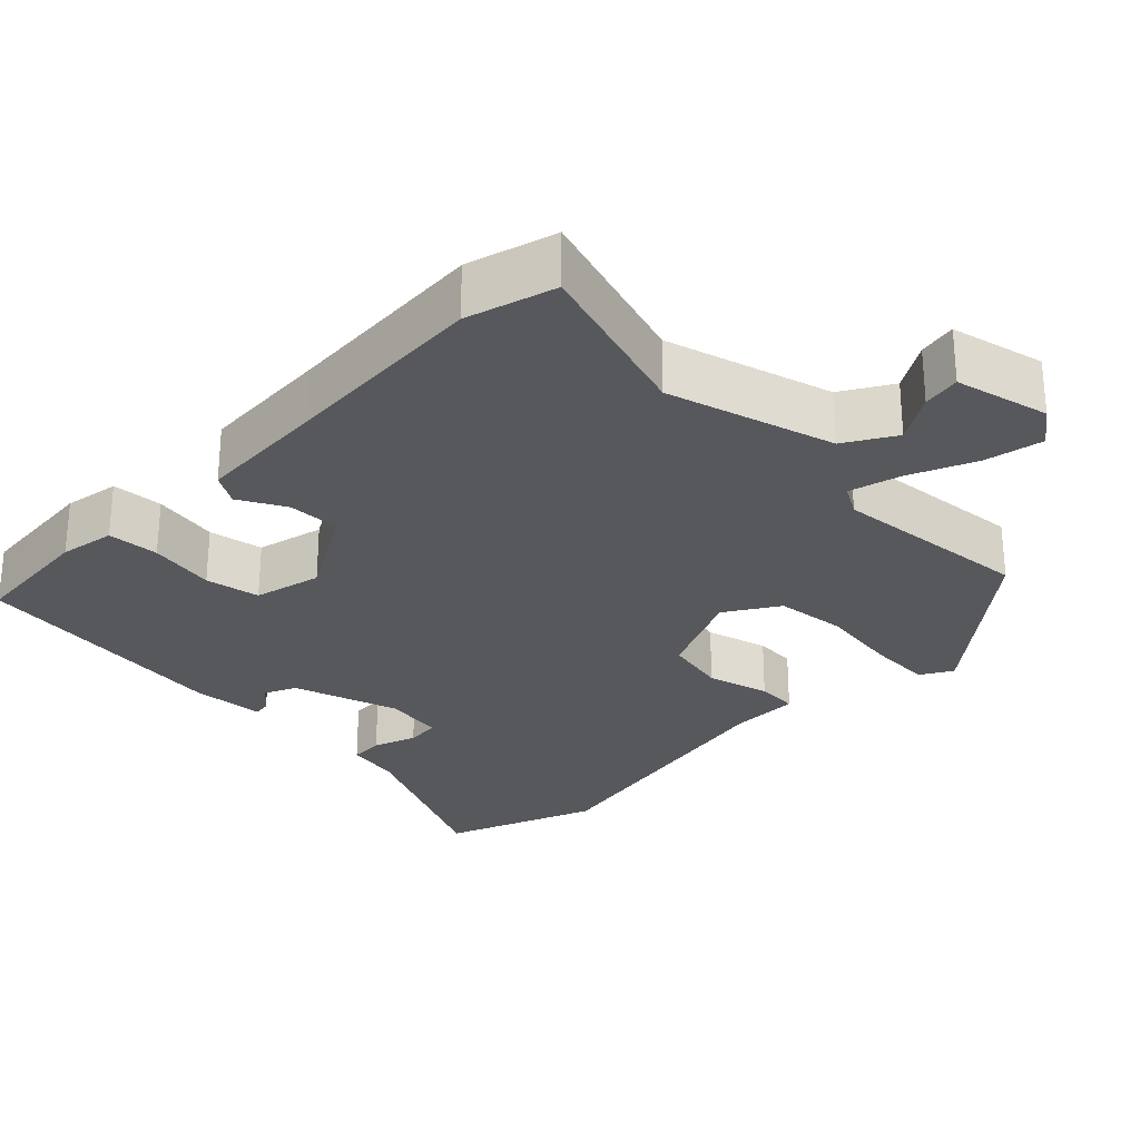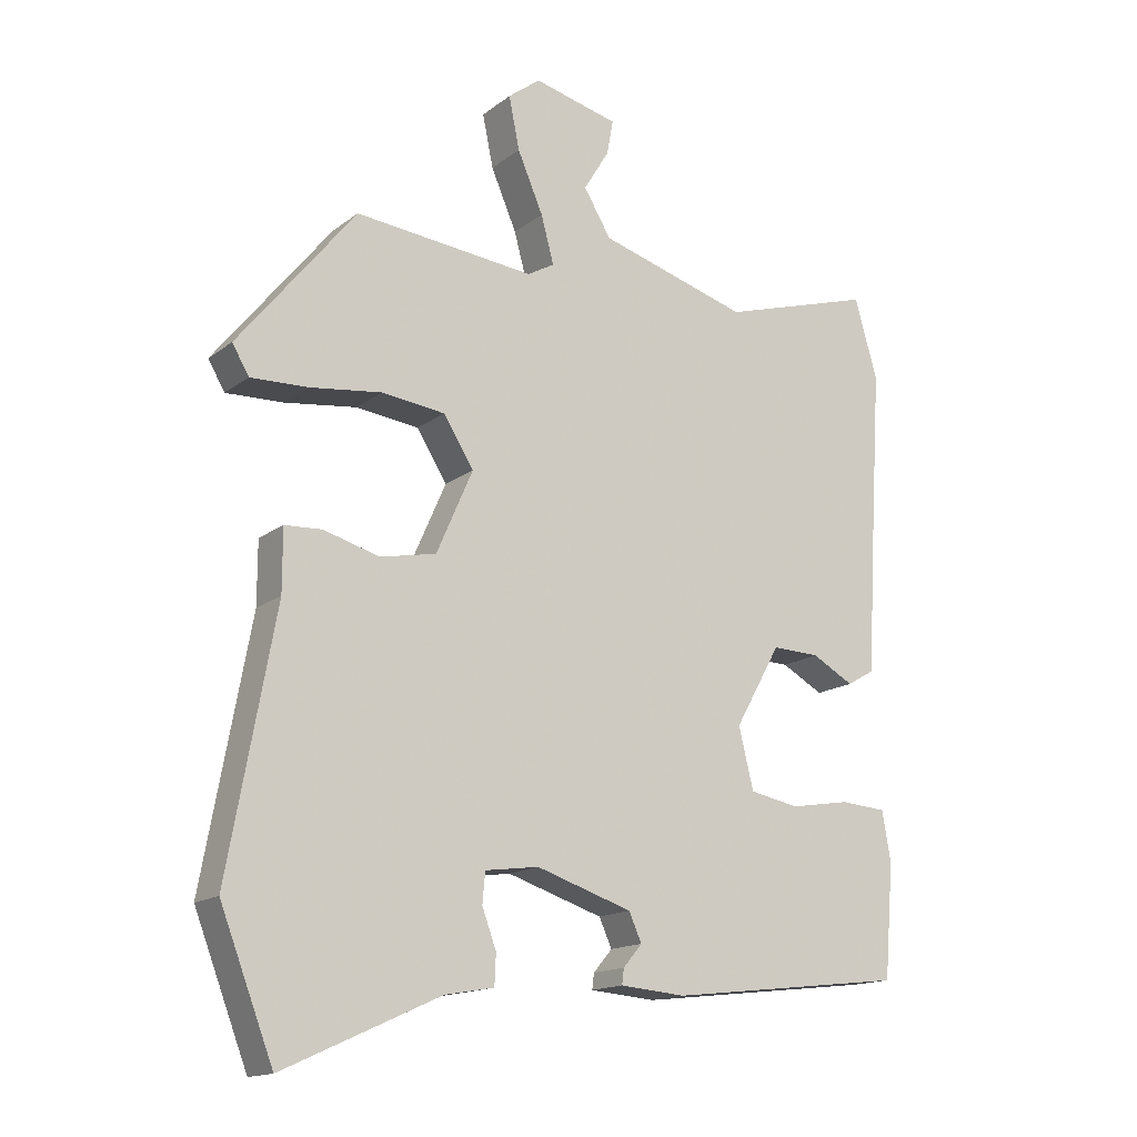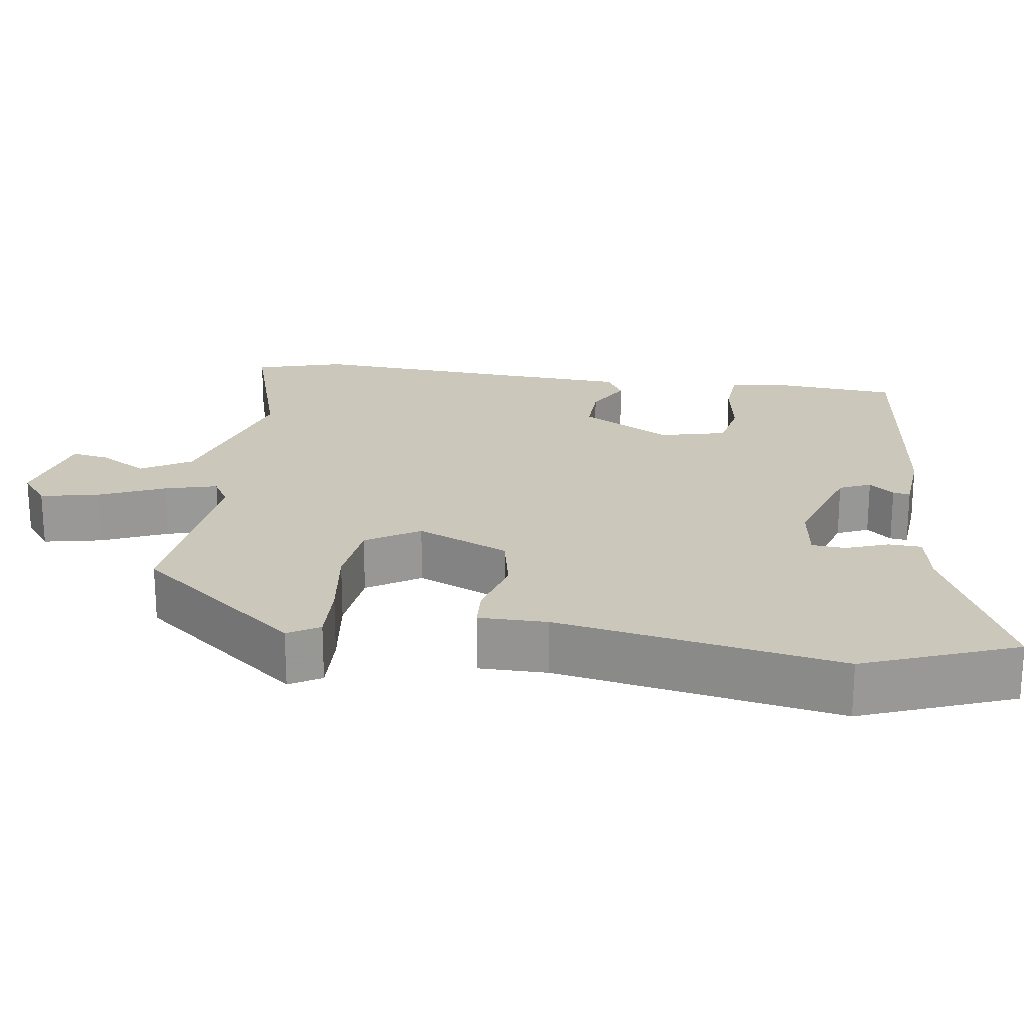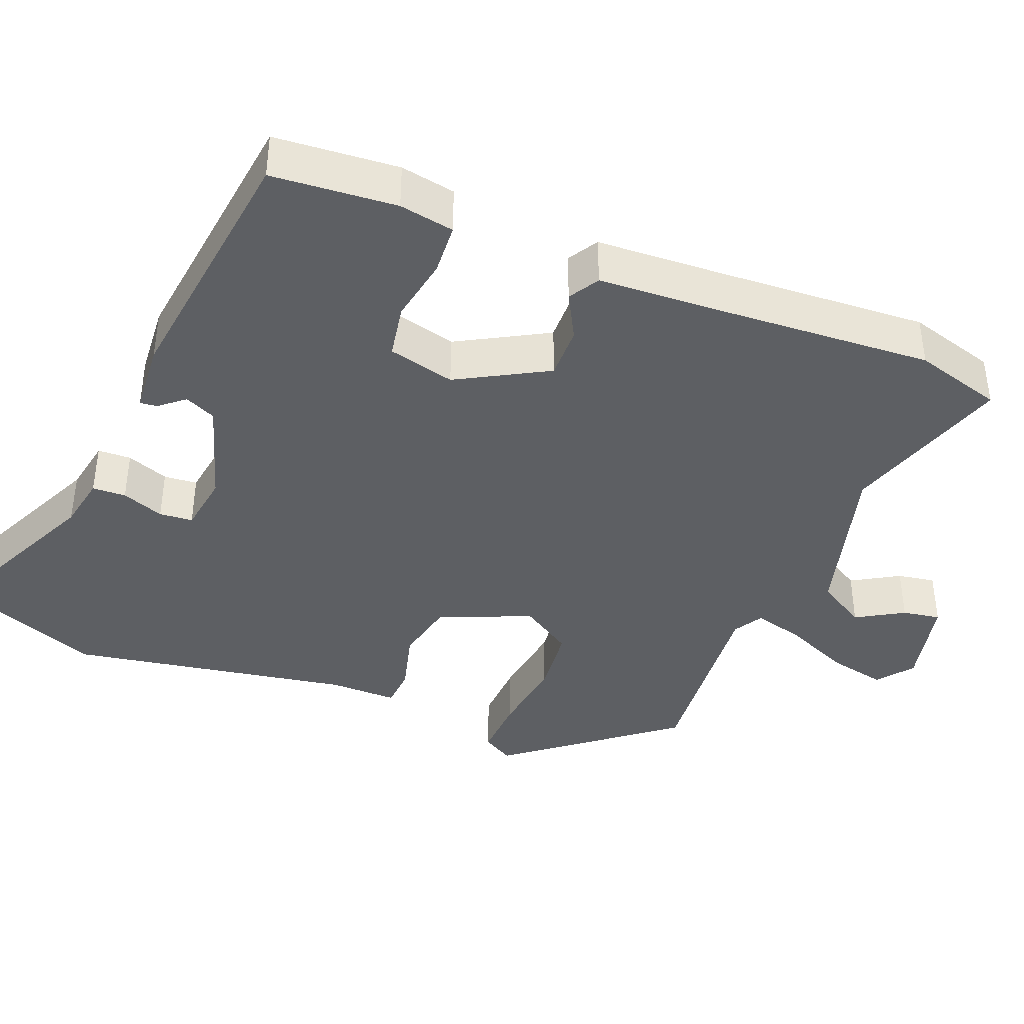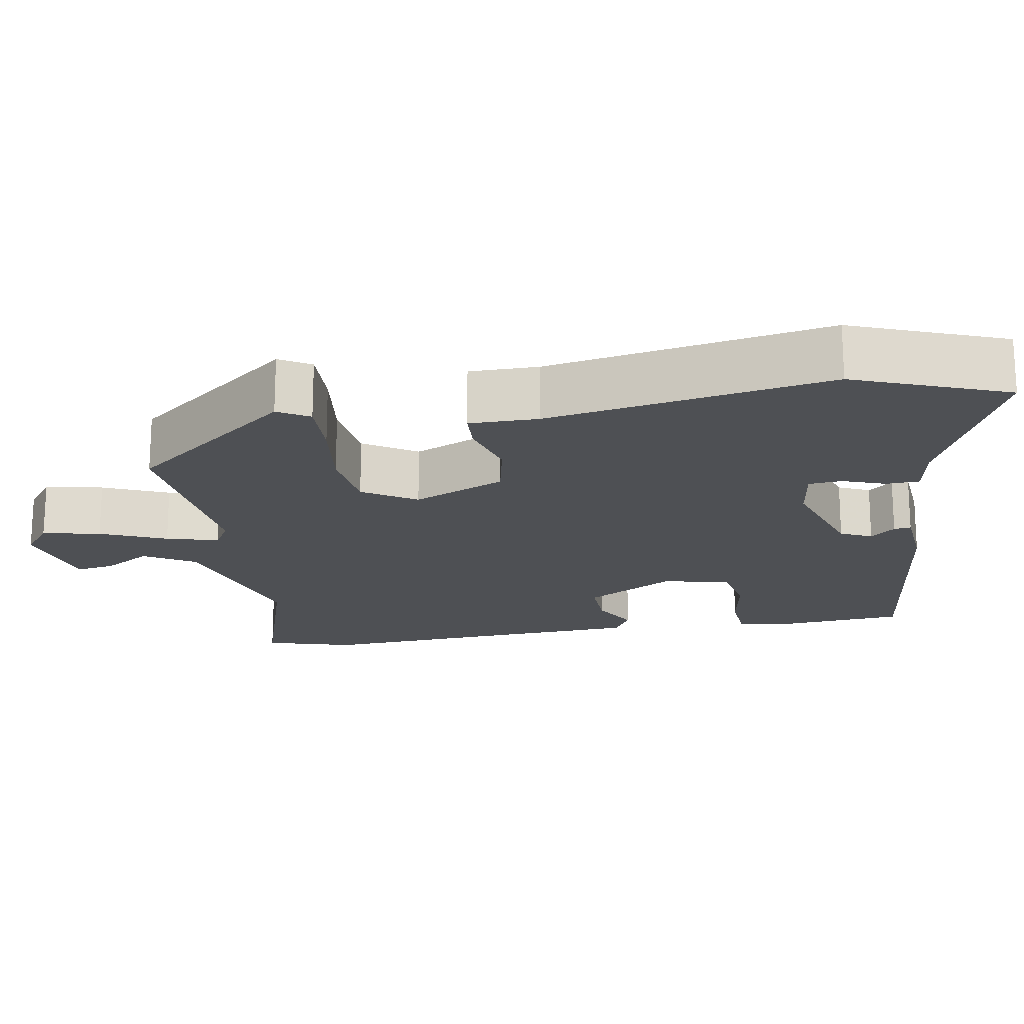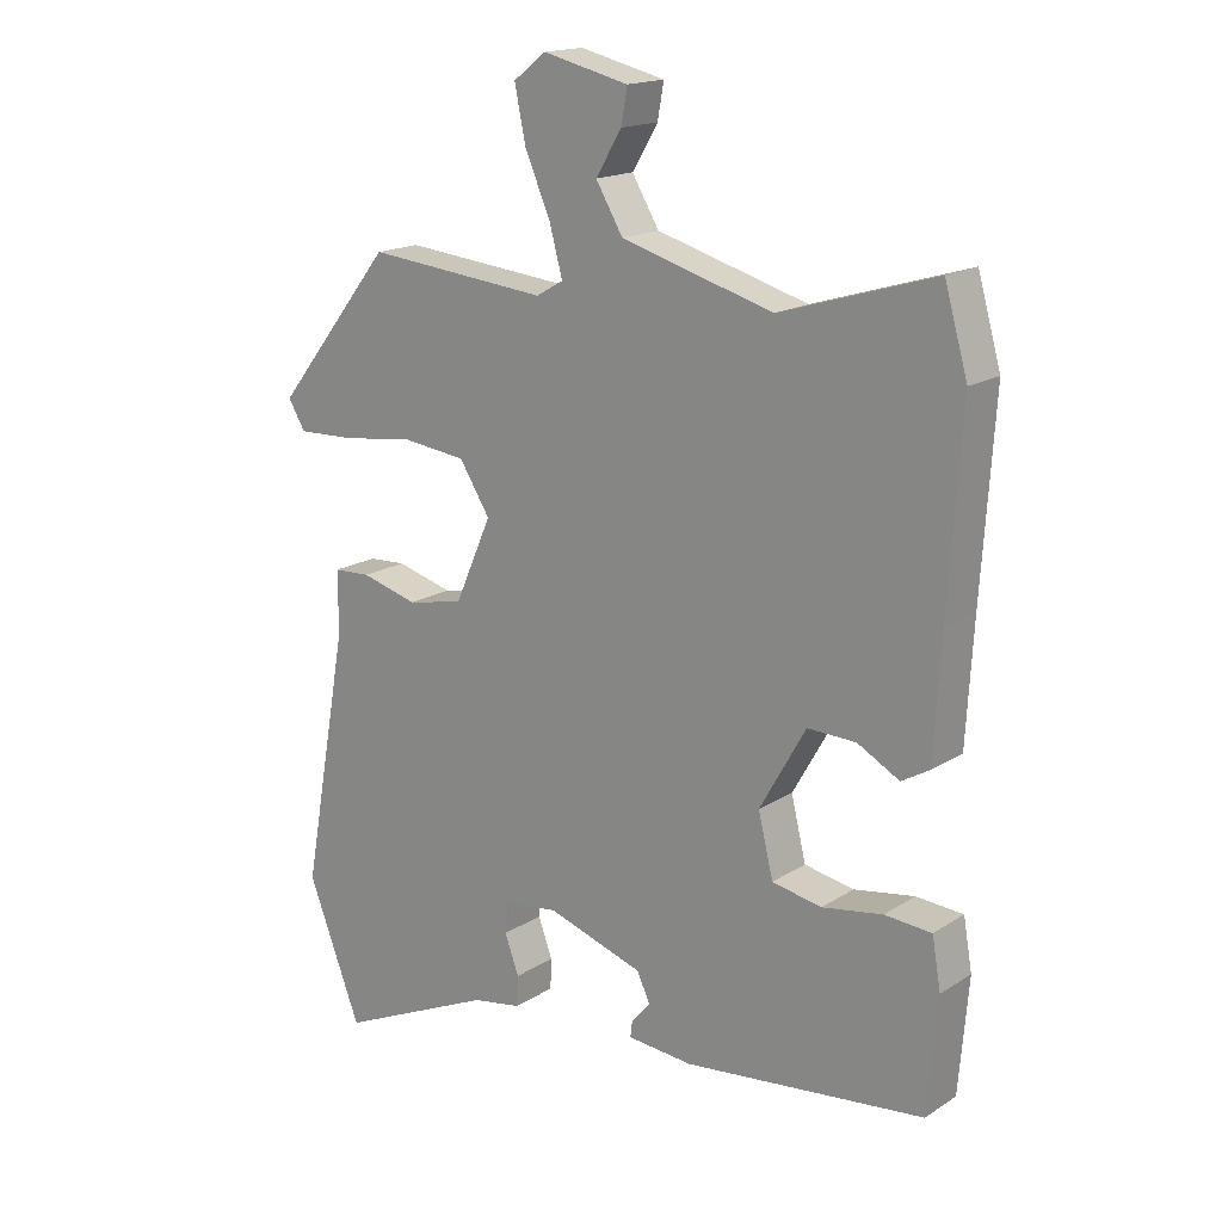
<metadata>
{"format":"obj","ext":"obj","renderer":"f3d","projection":"perspective","resolution":1024,"background":"white","views":[{"elev":-28.1,"azim":-44.7,"up":"+Y"},{"elev":-15.5,"azim":146.7,"up":"+Z"},{"elev":21.6,"azim":98.2,"up":"+Y"},{"elev":-40.0,"azim":-112.2,"up":"+Y"},{"elev":-18.8,"azim":99.7,"up":"+Y"},{"elev":17.2,"azim":-141.2,"up":"+Z"}]}
</metadata>
<code>
v -0.518 0.07 0.437
v -0.484 0.07 0.556
v -0.257 0.07 0.487
v -0.034 0.07 0.551
v 0.006 0.07 0.618
v -0.032 0.07 0.681
v -0.041 0.07 0.732
v 0.085 0.07 0.762
v 0.133 0.07 0.725
v 0.117 0.07 0.647
v 0.079 0.07 0.559
v 0.06 0.07 0.489
v 0.1 0.07 0.466
v 0.367 0.07 0.492
v 0.541 0.07 0.275
v 0.516 0.07 0.233
v 0.432 0.07 0.236
v 0.325 0.07 0.25
v 0.231 0.07 0.239
v 0.186 0.07 0.168
v 0.24 0.07 0.045
v 0.323 0.07 0.028
v 0.406 0.07 0.051
v 0.461 0.07 0.048
v 0.461 0.07 -0.044
v 0.53 0.07 -0.422
v 0.451 0.07 -0.626
v 0.219 0.07 -0.521
v 0.146 0.07 -0.508
v 0.144 0.07 -0.463
v 0.165 0.07 -0.406
v 0.161 0.07 -0.361
v 0.081 0.07 -0.35
v -0.061 0.07 -0.396
v -0.08 0.07 -0.438
v -0.052 0.07 -0.471
v -0.049 0.07 -0.494
v -0.146 0.07 -0.502
v -0.5 0.07 -0.461
v -0.514 0.07 -0.294
v -0.501 0.07 -0.22
v -0.432 0.07 -0.215
v -0.343 0.07 -0.23
v -0.27 0.07 -0.216
v -0.248 0.07 -0.126
v -0.316 0.07 -0.006
v -0.387 0.07 -0.008
v -0.449 0.07 -0.042
v -0.49 0.07 -0.018
v -0.5 0.07 0.157
v -0.518 0 0.437
v -0.484 0 0.556
v -0.257 0 0.487
v -0.034 0 0.551
v 0.006 0 0.618
v -0.032 0 0.681
v -0.041 0 0.732
v 0.085 0 0.762
v 0.133 0 0.725
v 0.117 0 0.647
v 0.079 0 0.559
v 0.06 0 0.489
v 0.1 0 0.466
v 0.367 0 0.492
v 0.541 0 0.275
v 0.516 0 0.233
v 0.432 0 0.236
v 0.325 0 0.25
v 0.231 0 0.239
v 0.186 0 0.168
v 0.24 0 0.045
v 0.323 0 0.028
v 0.406 0 0.051
v 0.461 0 0.048
v 0.461 0 -0.044
v 0.53 0 -0.422
v 0.451 0 -0.626
v 0.219 0 -0.521
v 0.146 0 -0.508
v 0.144 0 -0.463
v 0.165 0 -0.406
v 0.161 0 -0.361
v 0.081 0 -0.35
v -0.061 0 -0.396
v -0.08 0 -0.438
v -0.052 0 -0.471
v -0.049 0 -0.494
v -0.146 0 -0.502
v -0.5 0 -0.461
v -0.514 0 -0.294
v -0.501 0 -0.22
v -0.432 0 -0.215
v -0.343 0 -0.23
v -0.27 0 -0.216
v -0.248 0 -0.126
v -0.316 0 -0.006
v -0.387 0 -0.008
v -0.449 0 -0.042
v -0.49 0 -0.018
v -0.5 0 0.157
f 47 48 49 50
f 1 2 3
f 50 1 3
f 47 50 3
f 46 47 3
f 45 46 3 4
f 44 45 4 5
f 41 42 43
f 40 41 43
f 39 40 43
f 38 39 43
f 37 38 43
f 36 37 43
f 35 36 43
f 34 35 43 44
f 33 34 44 5
f 28 29 30 31
f 28 31 32
f 27 28 32
f 26 27 32
f 25 26 32
f 25 32 33
f 24 25 33
f 23 24 33
f 22 23 33
f 16 17 18
f 15 16 18
f 14 15 18
f 13 14 18
f 12 13 18 19
f 9 10 11
f 8 9 11
f 7 8 11
f 6 7 11
f 5 6 11
f 5 11 12
f 33 5 12
f 21 22 33
f 20 21 33
f 20 33 12
f 12 19 20
f 100 99 98 97
f 53 52 51
f 53 51 100
f 53 100 97
f 53 97 96
f 54 53 96 95
f 55 54 95 94
f 93 92 91
f 93 91 90
f 93 90 89
f 93 89 88
f 93 88 87
f 93 87 86
f 93 86 85
f 94 93 85 84
f 55 94 84 83
f 81 80 79 78
f 82 81 78
f 82 78 77
f 82 77 76
f 82 76 75
f 83 82 75
f 83 75 74
f 83 74 73
f 83 73 72
f 68 67 66
f 68 66 65
f 68 65 64
f 68 64 63
f 69 68 63 62
f 61 60 59
f 61 59 58
f 61 58 57
f 61 57 56
f 61 56 55
f 62 61 55
f 62 55 83
f 83 72 71
f 83 71 70
f 62 83 70
f 70 69 62
f 1 51 52 2
f 2 52 53 3
f 3 53 54 4
f 4 54 55 5
f 5 55 56 6
f 6 56 57 7
f 7 57 58 8
f 8 58 59 9
f 9 59 60 10
f 10 60 61 11
f 11 61 62 12
f 12 62 63 13
f 13 63 64 14
f 14 64 65 15
f 15 65 66 16
f 16 66 67 17
f 17 67 68 18
f 18 68 69 19
f 19 69 70 20
f 20 70 71 21
f 21 71 72 22
f 22 72 73 23
f 23 73 74 24
f 24 74 75 25
f 25 75 76 26
f 26 76 77 27
f 27 77 78 28
f 28 78 79 29
f 29 79 80 30
f 30 80 81 31
f 31 81 82 32
f 32 82 83 33
f 33 83 84 34
f 34 84 85 35
f 35 85 86 36
f 36 86 87 37
f 37 87 88 38
f 38 88 89 39
f 39 89 90 40
f 40 90 91 41
f 41 91 92 42
f 42 92 93 43
f 43 93 94 44
f 44 94 95 45
f 45 95 96 46
f 46 96 97 47
f 47 97 98 48
f 48 98 99 49
f 49 99 100 50
f 50 100 51 1

</code>
